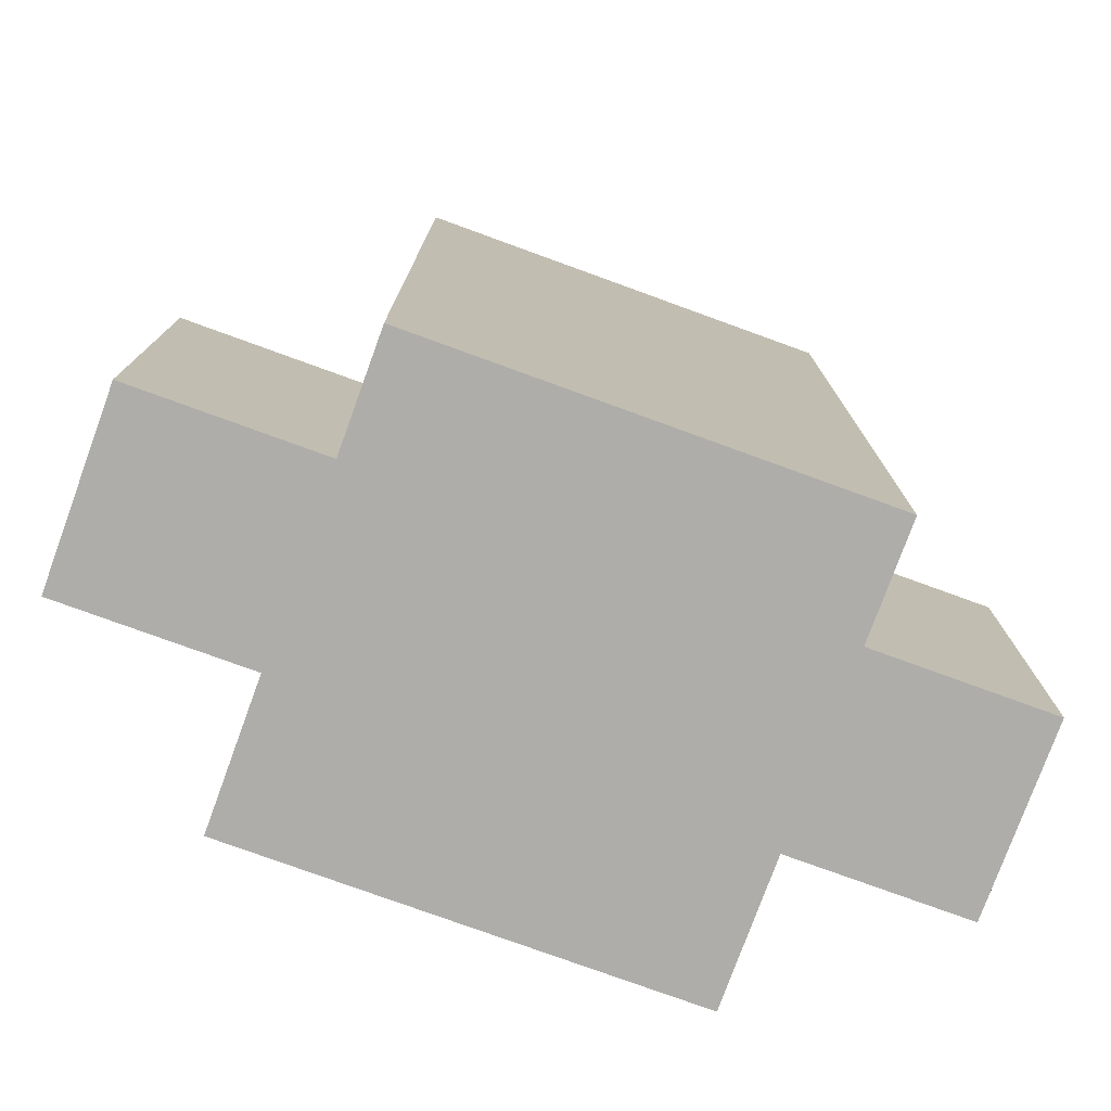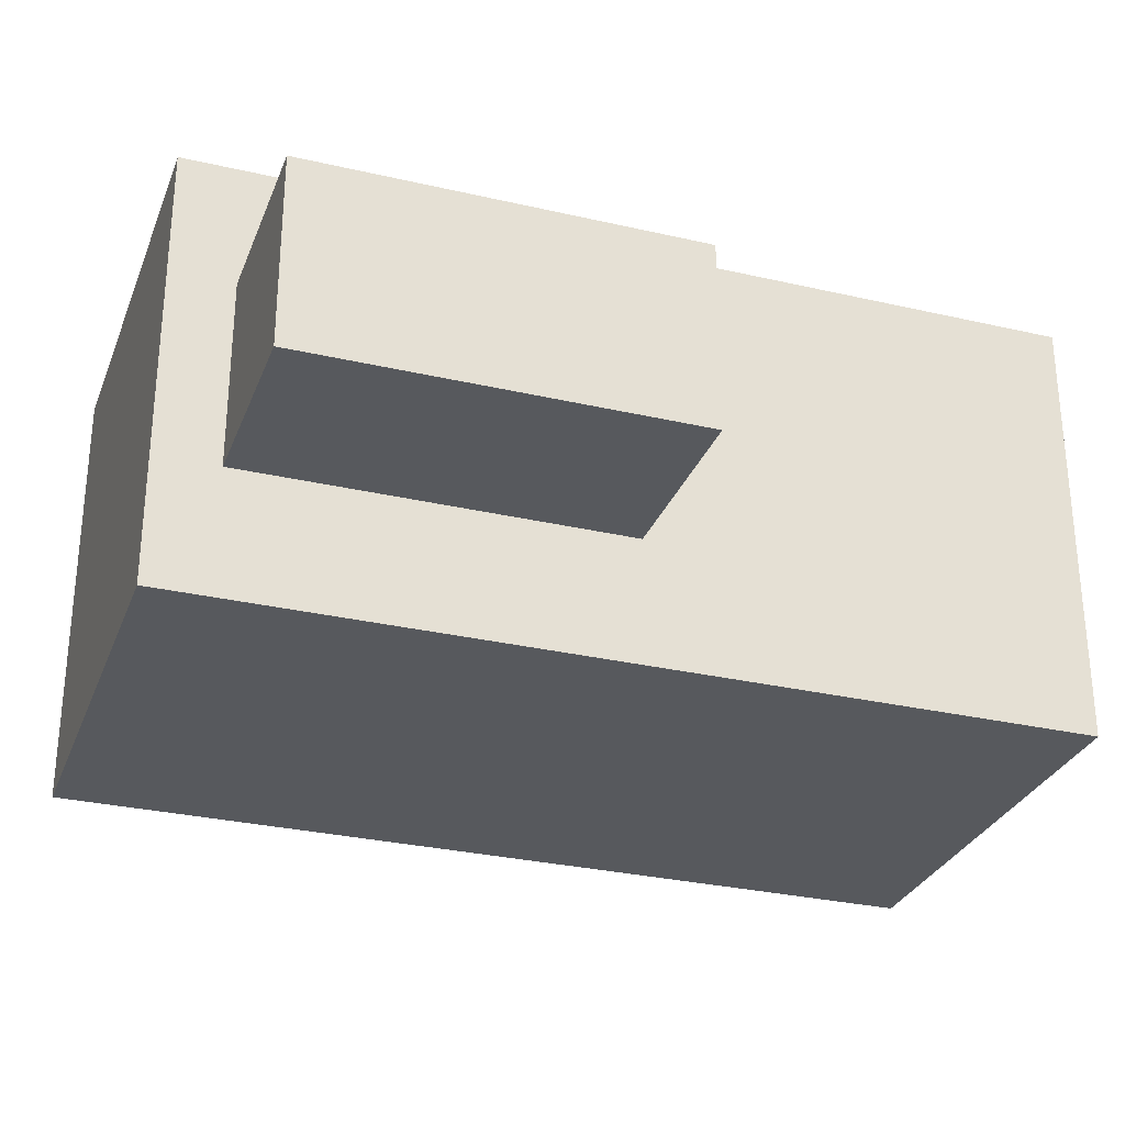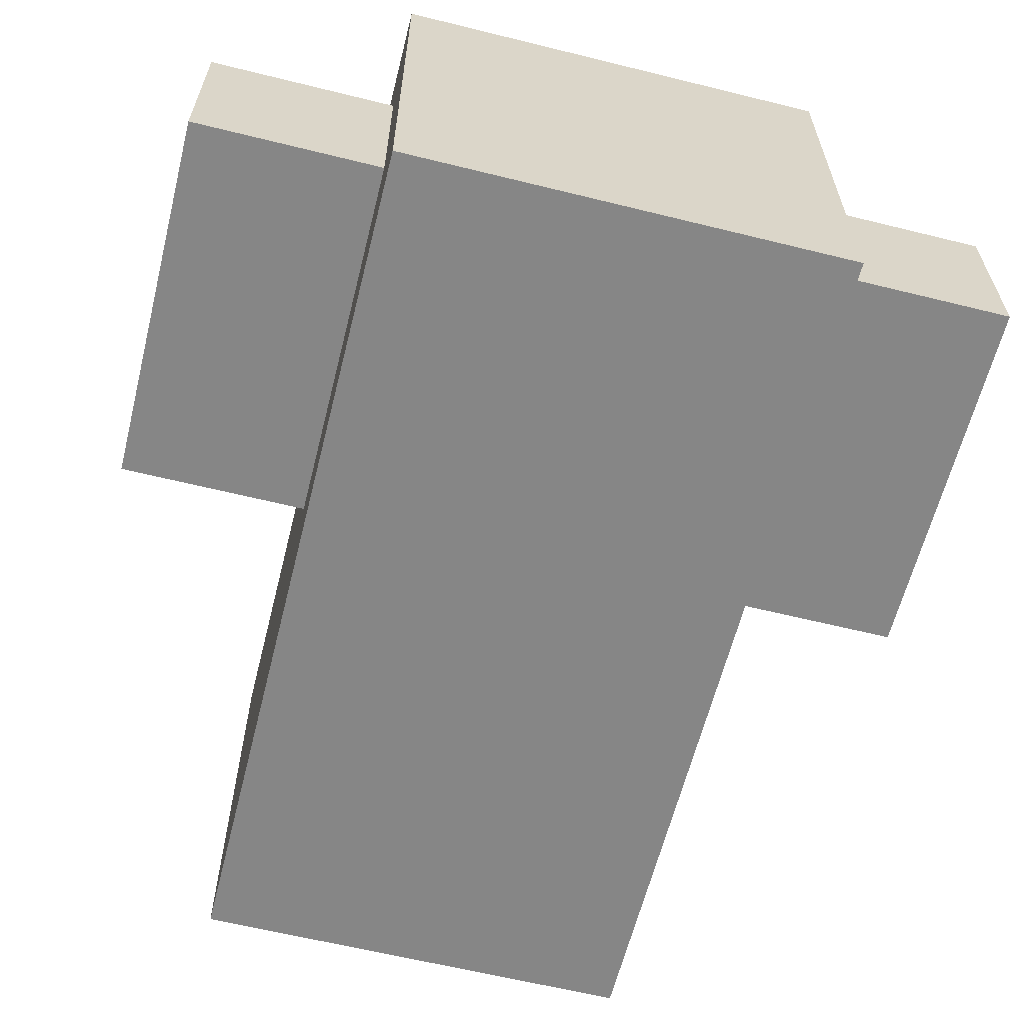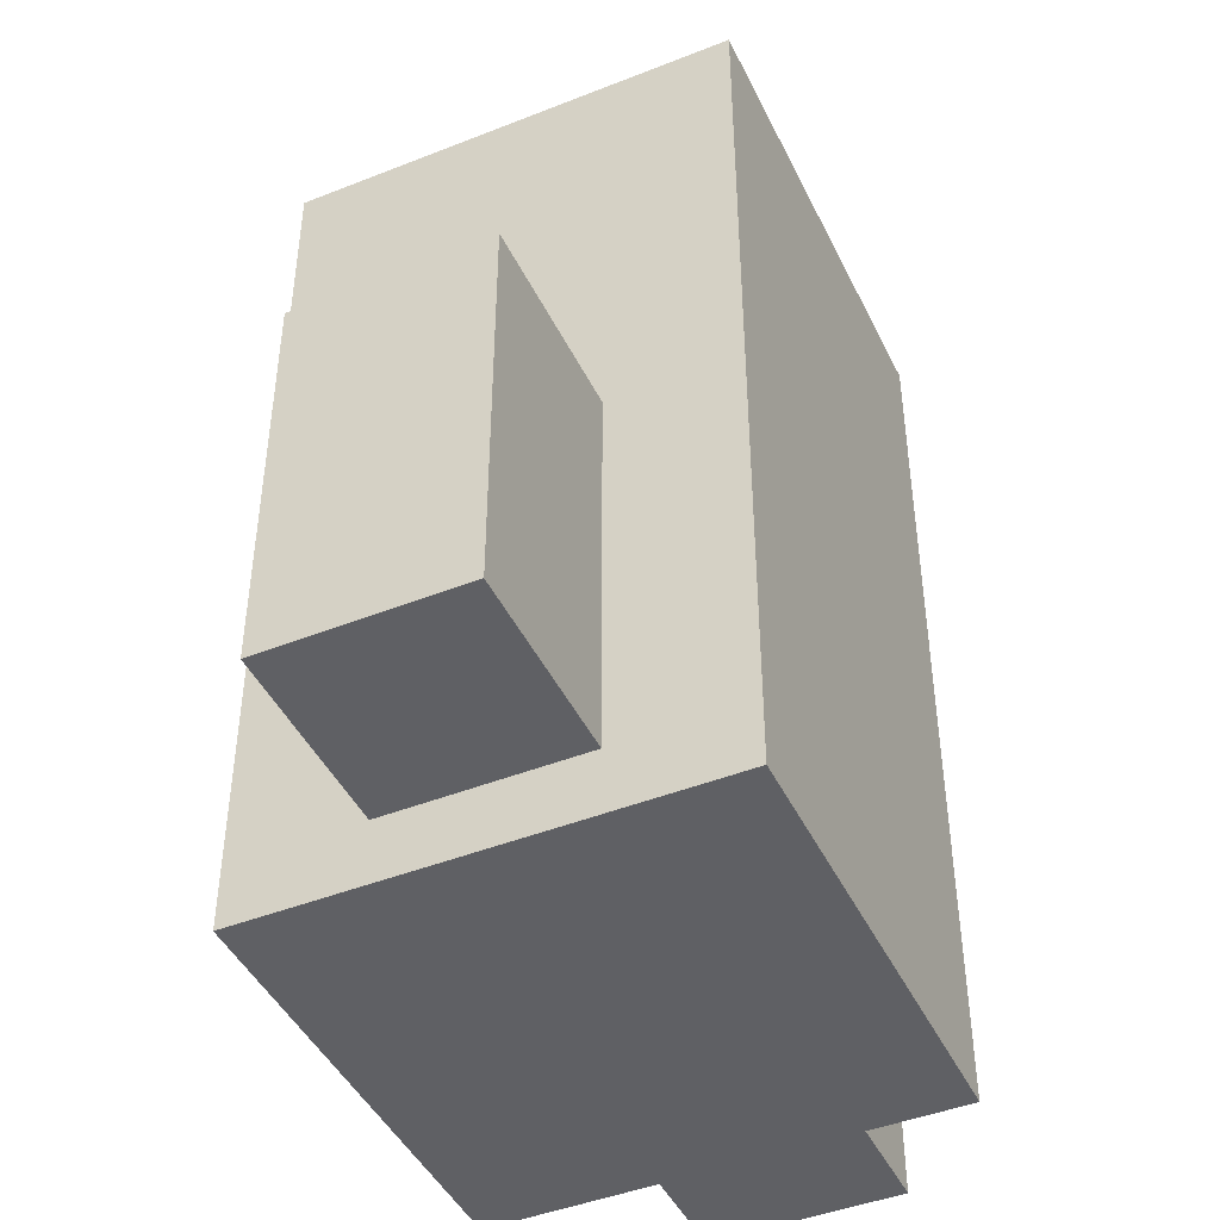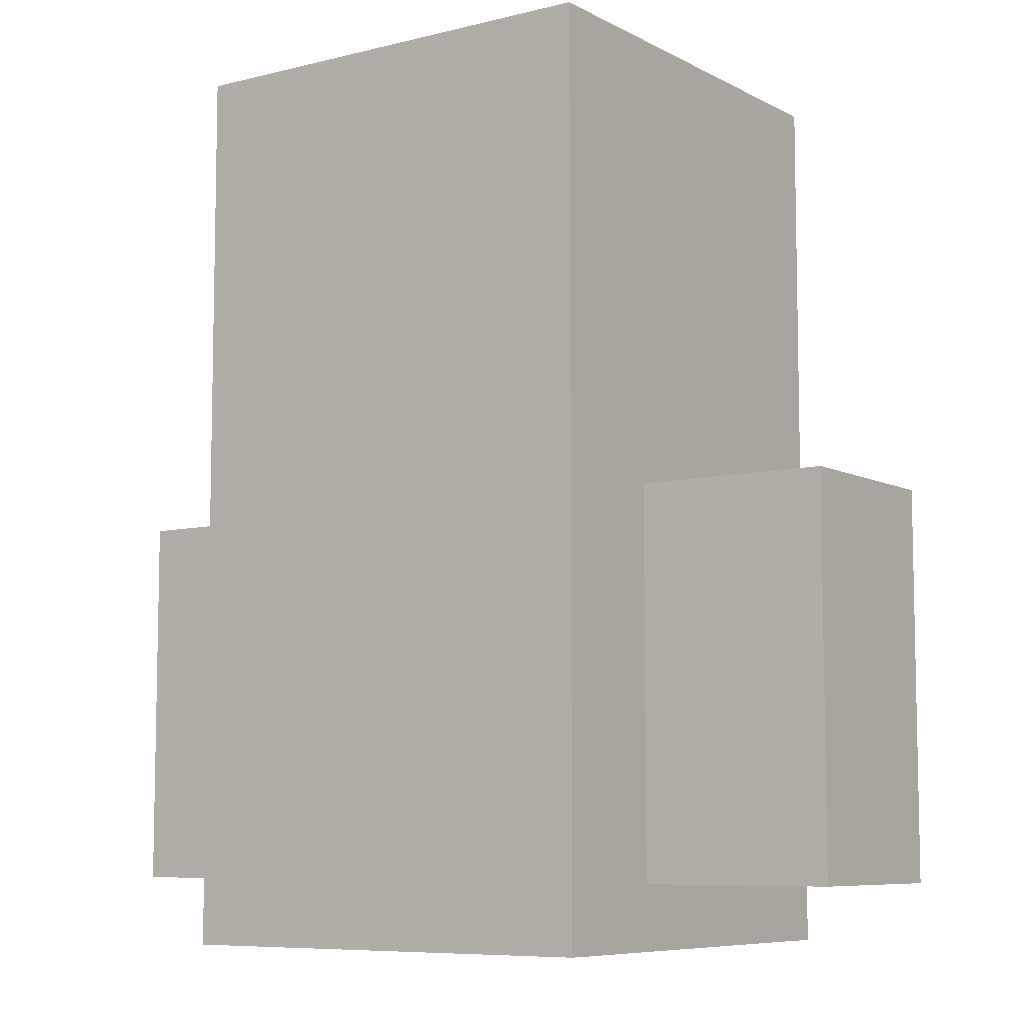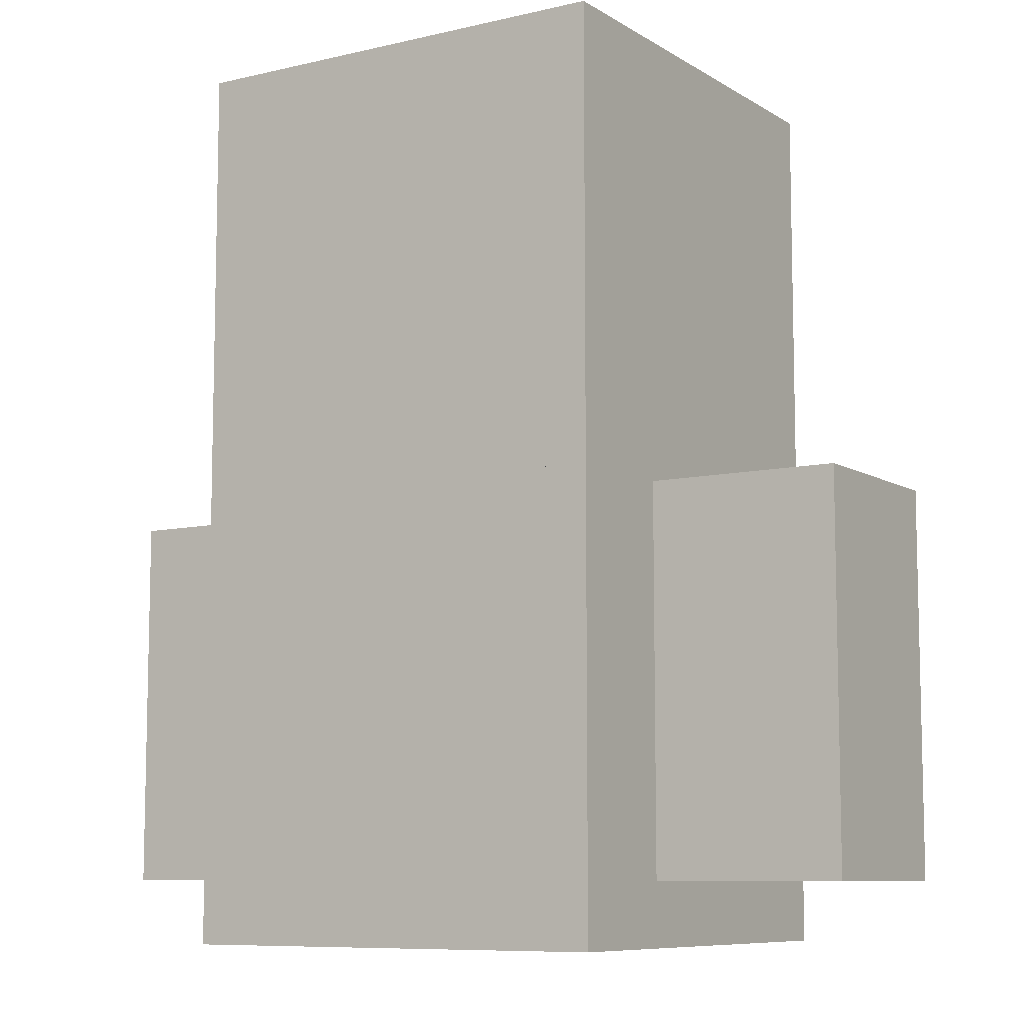
<metadata>
{"format":"obj","ext":"obj","renderer":"f3d","projection":"perspective","resolution":1024,"background":"white","views":[{"elev":-77.3,"azim":-20.0,"up":"+Y"},{"elev":-29.6,"azim":71.2,"up":"+Z"},{"elev":-62.1,"azim":-14.1,"up":"+Z"},{"elev":-44.8,"azim":114.7,"up":"+Y"},{"elev":-7.7,"azim":35.1,"up":"+Y"},{"elev":-8.6,"azim":32.5,"up":"+Y"}]}
</metadata>
<code>
g character_ghost
v 1.3 3.525e-18 1.3
v 1.3 3.525e-18 -1.3
v -1.3 3.525e-18 1.3
v -1.3 3.525e-18 -1.3
v -1.3 2.6 -1.3
v -1.3 2.6 1.3
v 1.3 2.6 1.3
v 1.3 2.6 -1.3
f 2 1 3
f 3 4 2
f 5 4 3
f 3 6 5
f 3 1 7
f 7 6 3
f 2 8 7
f 7 1 2
f 7 8 5
f 5 6 7
f 2 4 5
f 5 8 2
g head
v 1.3 5.2 -1.3
v 1.3 5.2 1.3
v -1.3 5.2 1.3
v -1.3 5.2 -1.3
f 8 7 6
f 6 5 8
f 8 9 10
f 10 7 8
f 6 7 10
f 10 11 6
f 8 5 12
f 12 9 8
f 10 9 12
f 12 11 10
f 12 5 6
f 6 11 12
g left
v -1.3 0.3682 0.558
v -2.416 0.3682 0.558
v -1.3 2.6 0.558
v -2.416 2.6 0.558
v -1.3 2.6 -0.558
v -1.3 0.3682 -0.558
v -2.416 2.6 -0.558
v -2.416 0.3682 -0.558
f 14 13 15
f 15 16 14
f 18 17 15
f 15 13 18
f 15 17 19
f 19 16 15
f 19 20 14
f 14 16 19
f 18 20 19
f 19 17 18
f 18 13 14
f 14 20 18
g right
v 2.416 0.3682 0.558
v 2.416 0.3682 -0.558
v 1.3 0.3682 0.558
v 1.3 0.3682 -0.558
v 2.416 2.6 -0.558
v 2.416 2.6 0.558
v 1.3 2.6 -0.558
v 1.3 2.6 0.558
f 22 21 23
f 23 24 22
f 22 25 26
f 26 21 22
f 27 24 23
f 23 28 27
f 26 25 27
f 27 28 26
f 23 21 26
f 26 28 23
f 22 24 27
f 27 25 22

</code>
